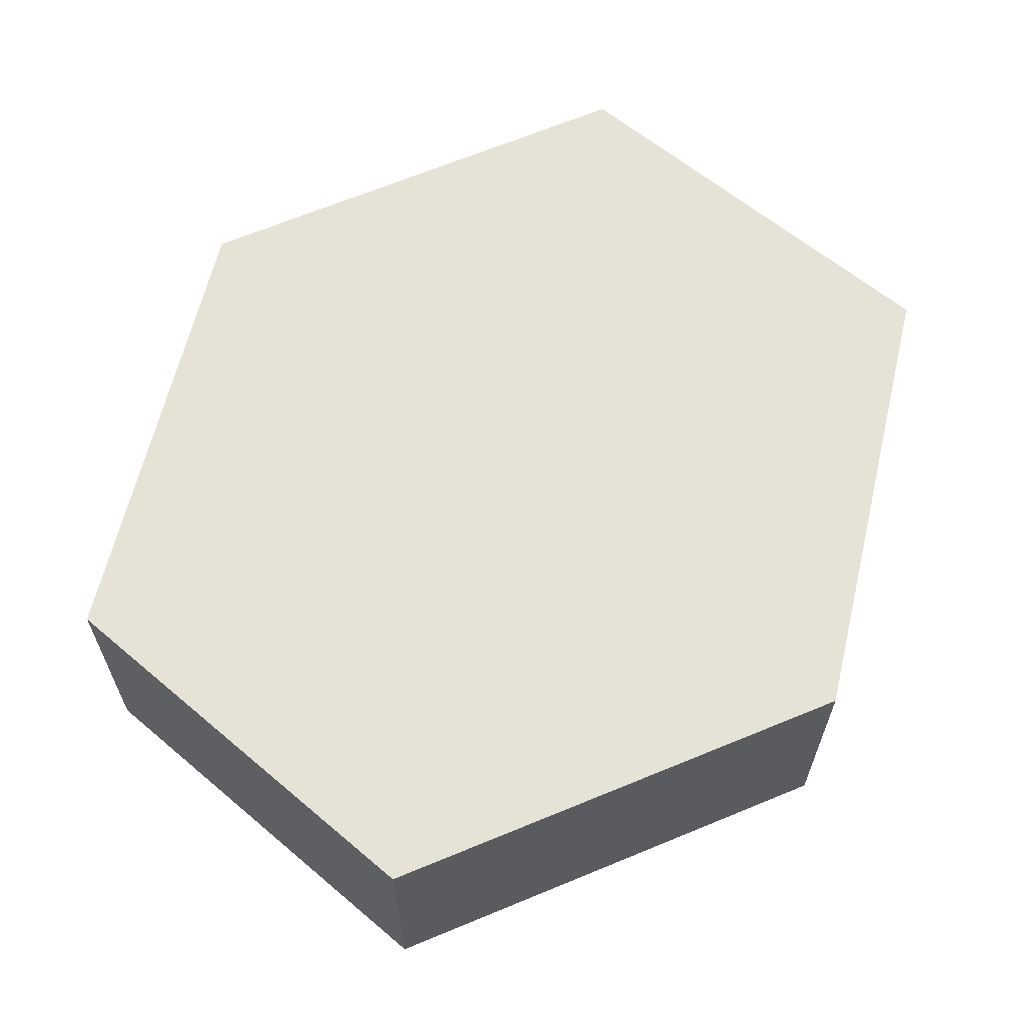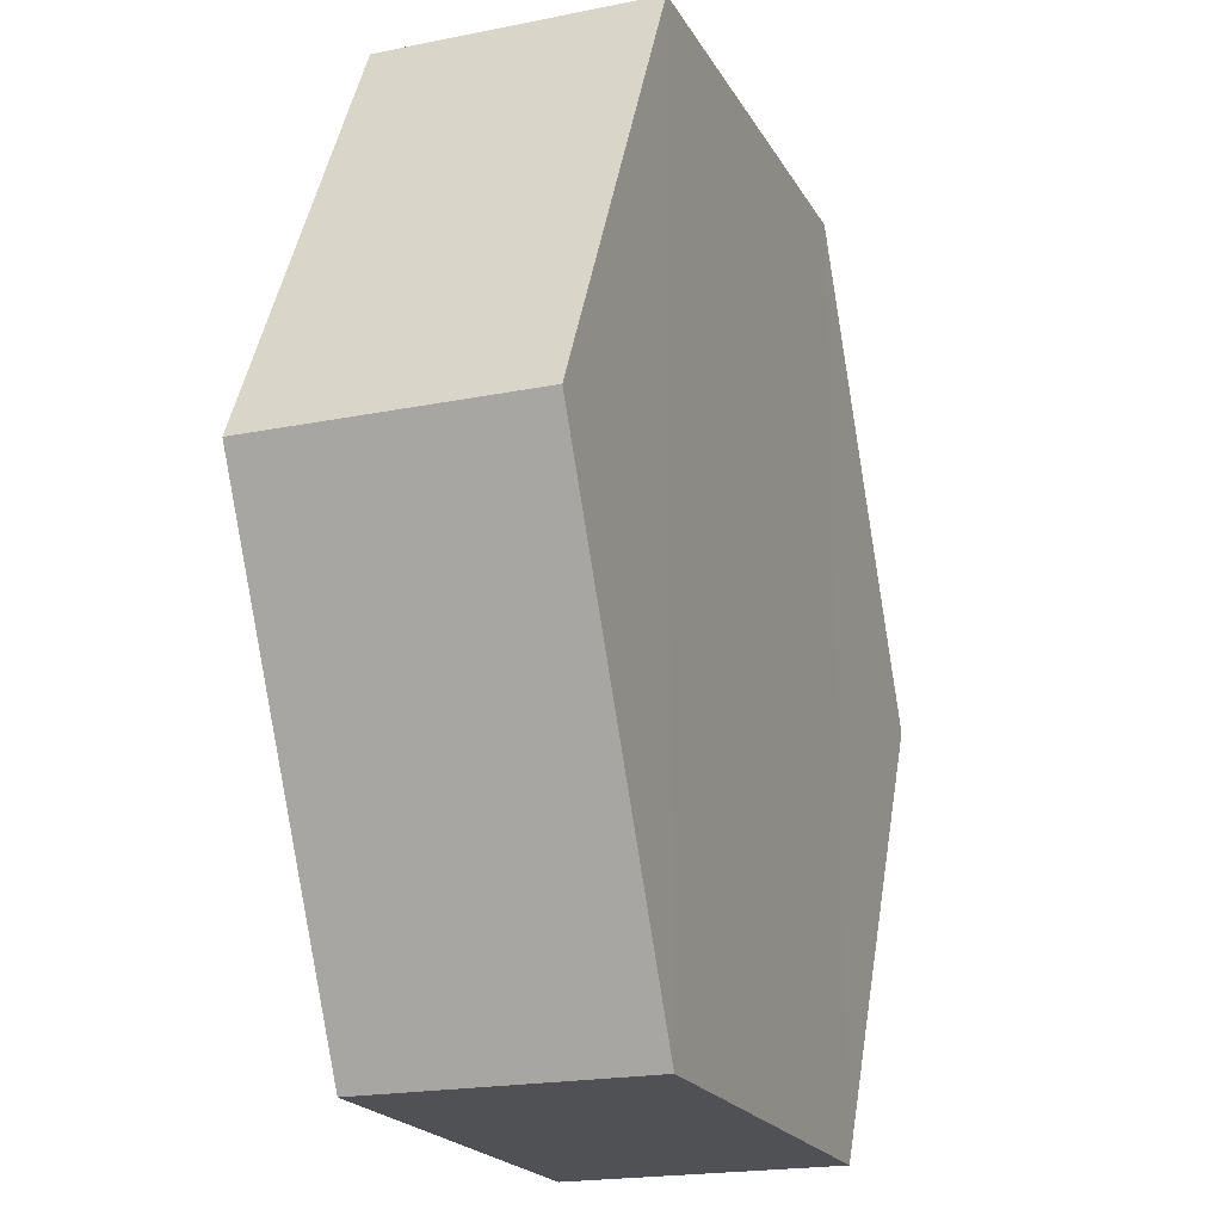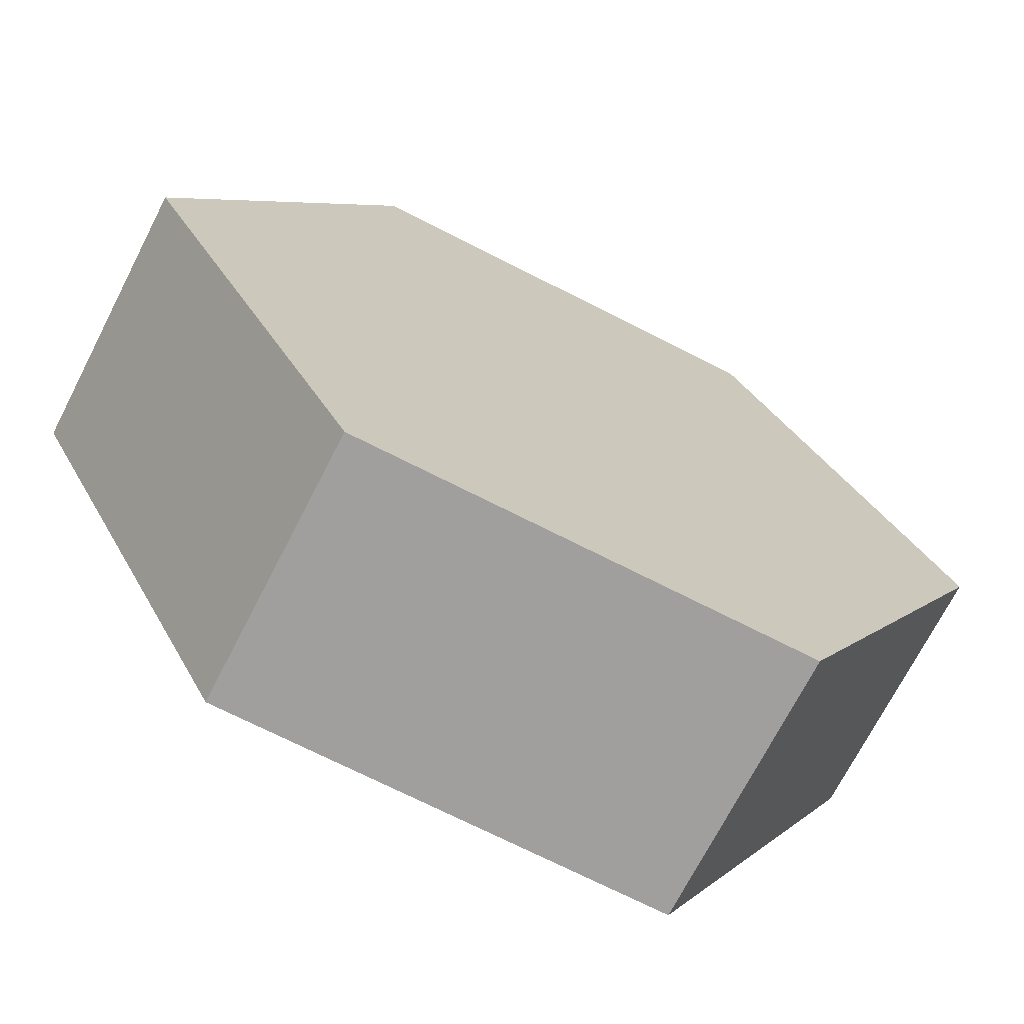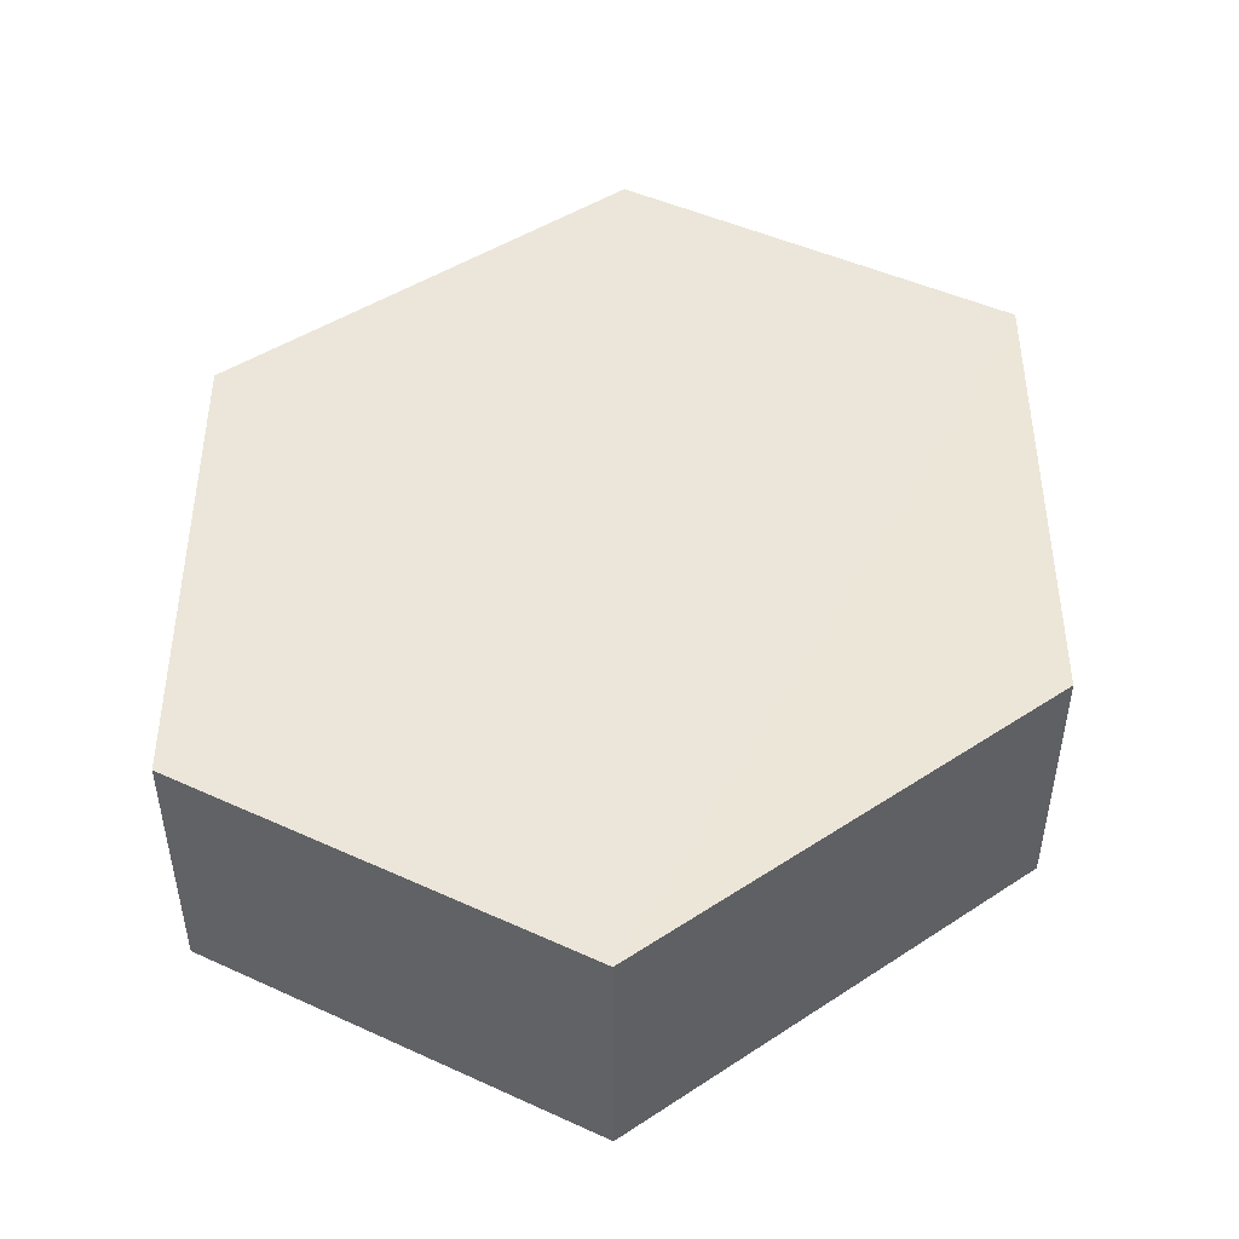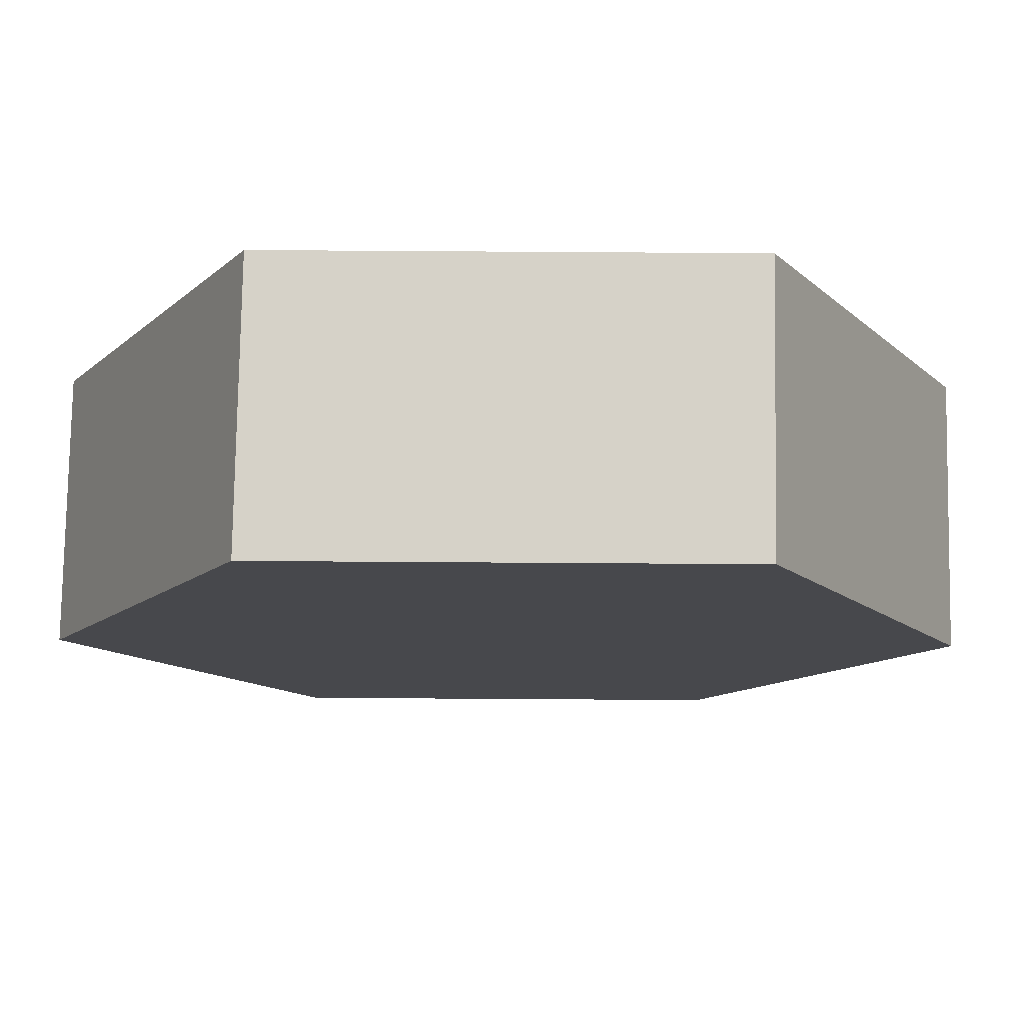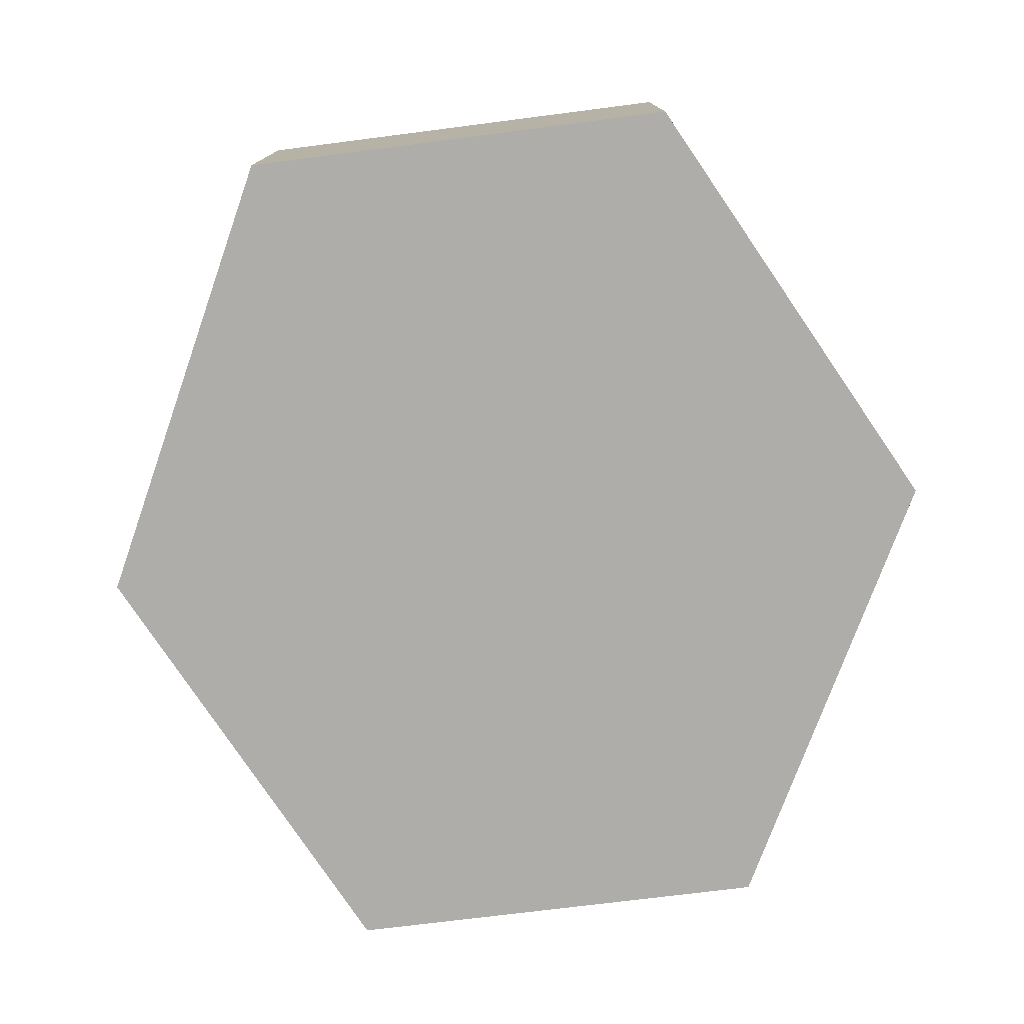
<metadata>
{"format":"obj","ext":"obj","renderer":"f3d","projection":"perspective","resolution":1024,"background":"white","views":[{"elev":63.3,"azim":40.2,"up":"+Z"},{"elev":-19.4,"azim":110.7,"up":"+Y"},{"elev":-71.1,"azim":-27.0,"up":"+Y"},{"elev":47.7,"azim":-153.1,"up":"+Z"},{"elev":78.4,"azim":-179.6,"up":"+Y"},{"elev":-77.1,"azim":7.2,"up":"+Z"}]}
</metadata>
<code>
o 8748
v 2175 1863 6.88
v 2175 1863 6.868
v 2175 1863 6.868
v 2175 1863 6.868
v 2175 1863 6.868
v 2175 1863 6.868
v 2175 1863 6.88
v 2175 1863 6.88
v 2175 1863 6.88
v 2175 1863 6.88
v 2175 1863 6.88
v 2175 1863 6.868
v 2175 1863 6.868
v 2175 1863 6.88
v 2175 1863 6.868
v 2175 1863 6.88
v 2175 1863 6.868
v 2175 1863 6.868
v 2175 1863 6.868
v 2175 1863 6.868
v 2175 1863 6.88
v 2175 1863 6.868
v 2175 1863 6.868
v 2175 1863 6.88
v 2175 1863 6.868
v 2175 1863 6.88
v 2175 1863 6.88
v 2175 1863 6.88
v 2175 1863 6.868
v 2175 1863 6.88
v 2175 1863 6.88
v 2175 1863 6.88
f 1 2 3
f 4 3 2
f 5 2 6
f 7 4 8
f 8 9 10
f 11 12 7
f 13 9 14
f 15 13 5
f 15 16 17
f 17 1 18
f 18 19 20
f 21 19 22
f 23 21 5
f 11 21 24
f 25 26 23
f 27 13 24
f 28 29 27
f 24 30 31
f 4 30 32
f 1 32 30

</code>
